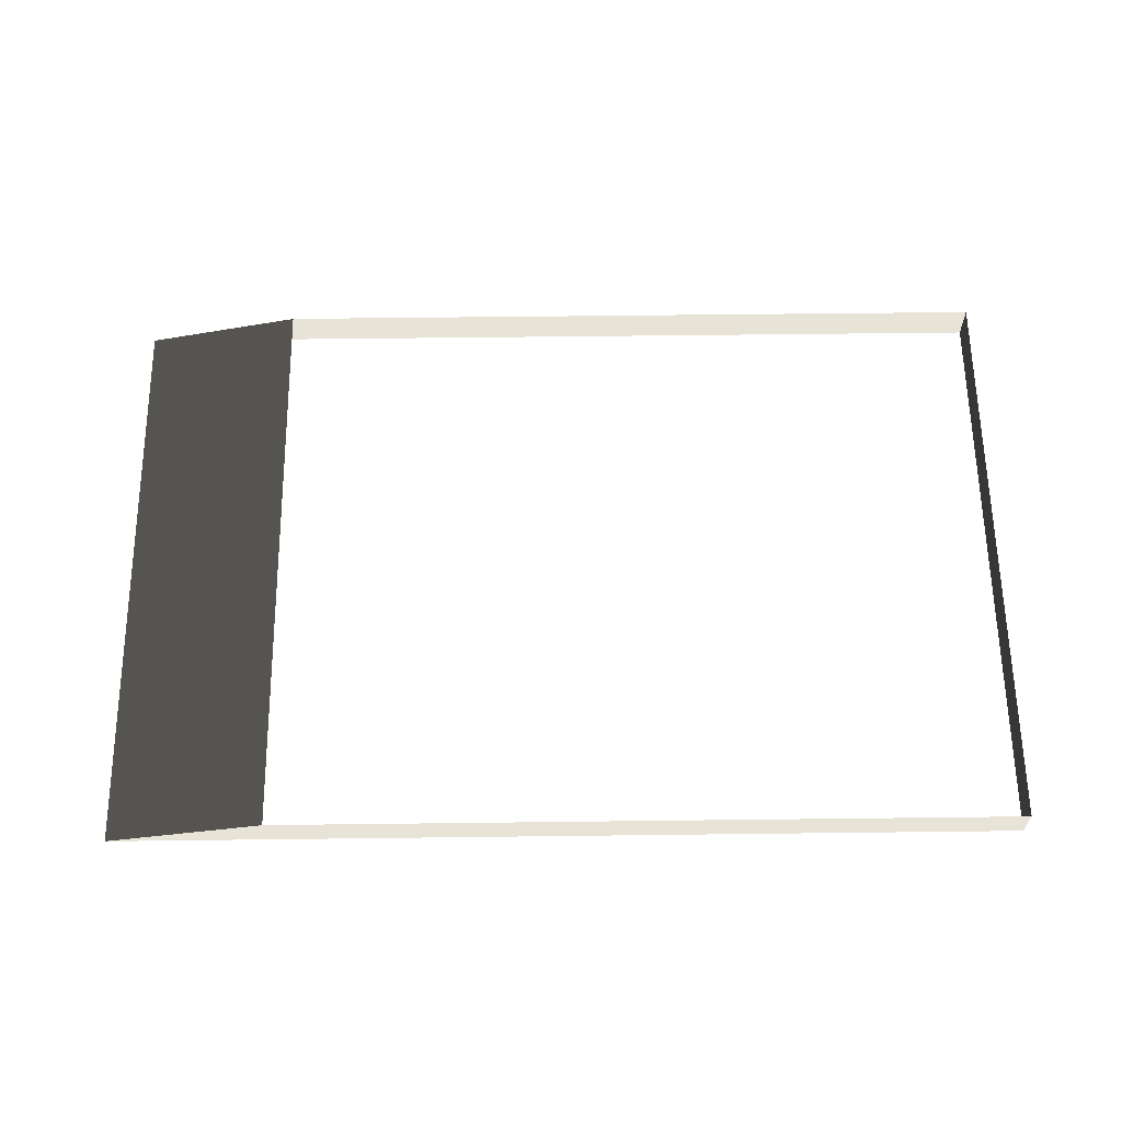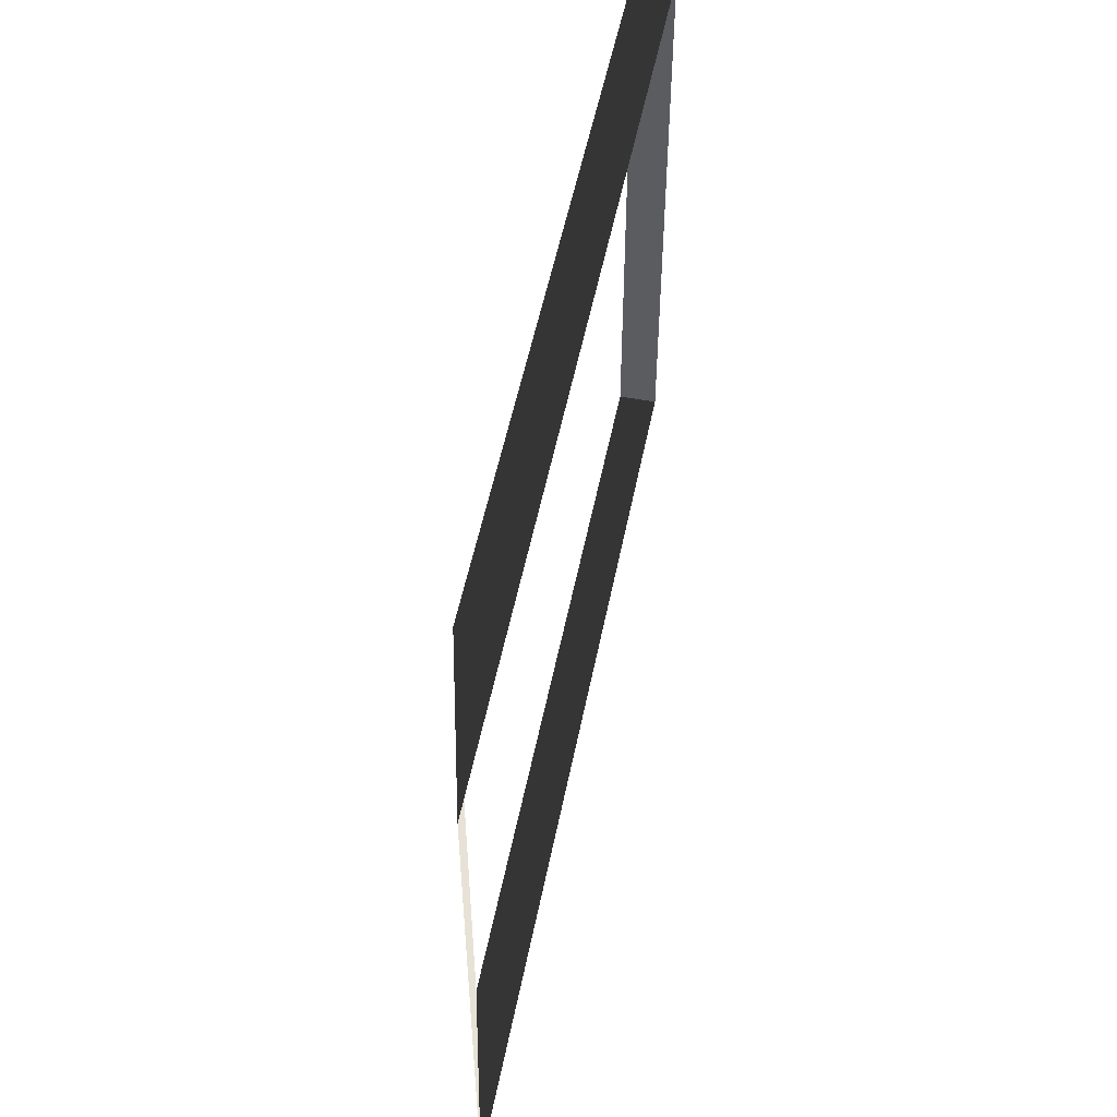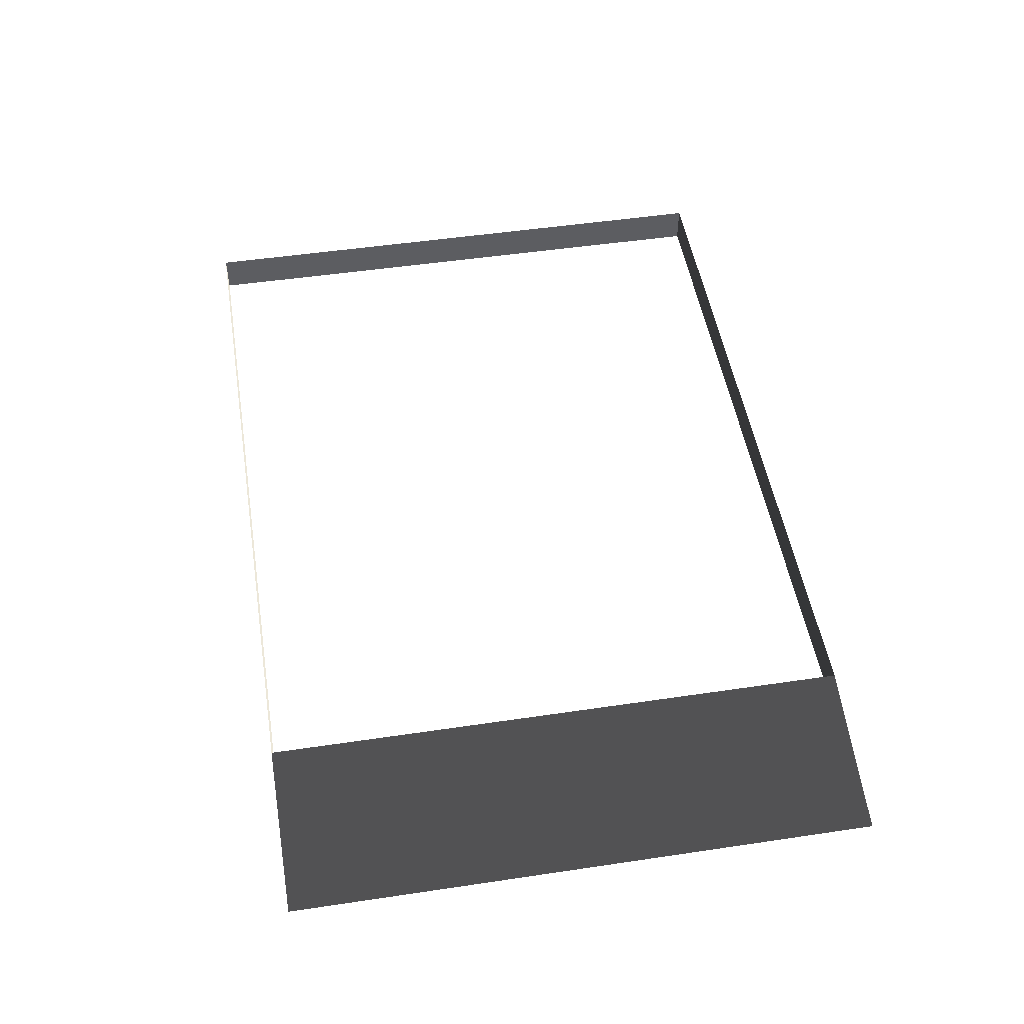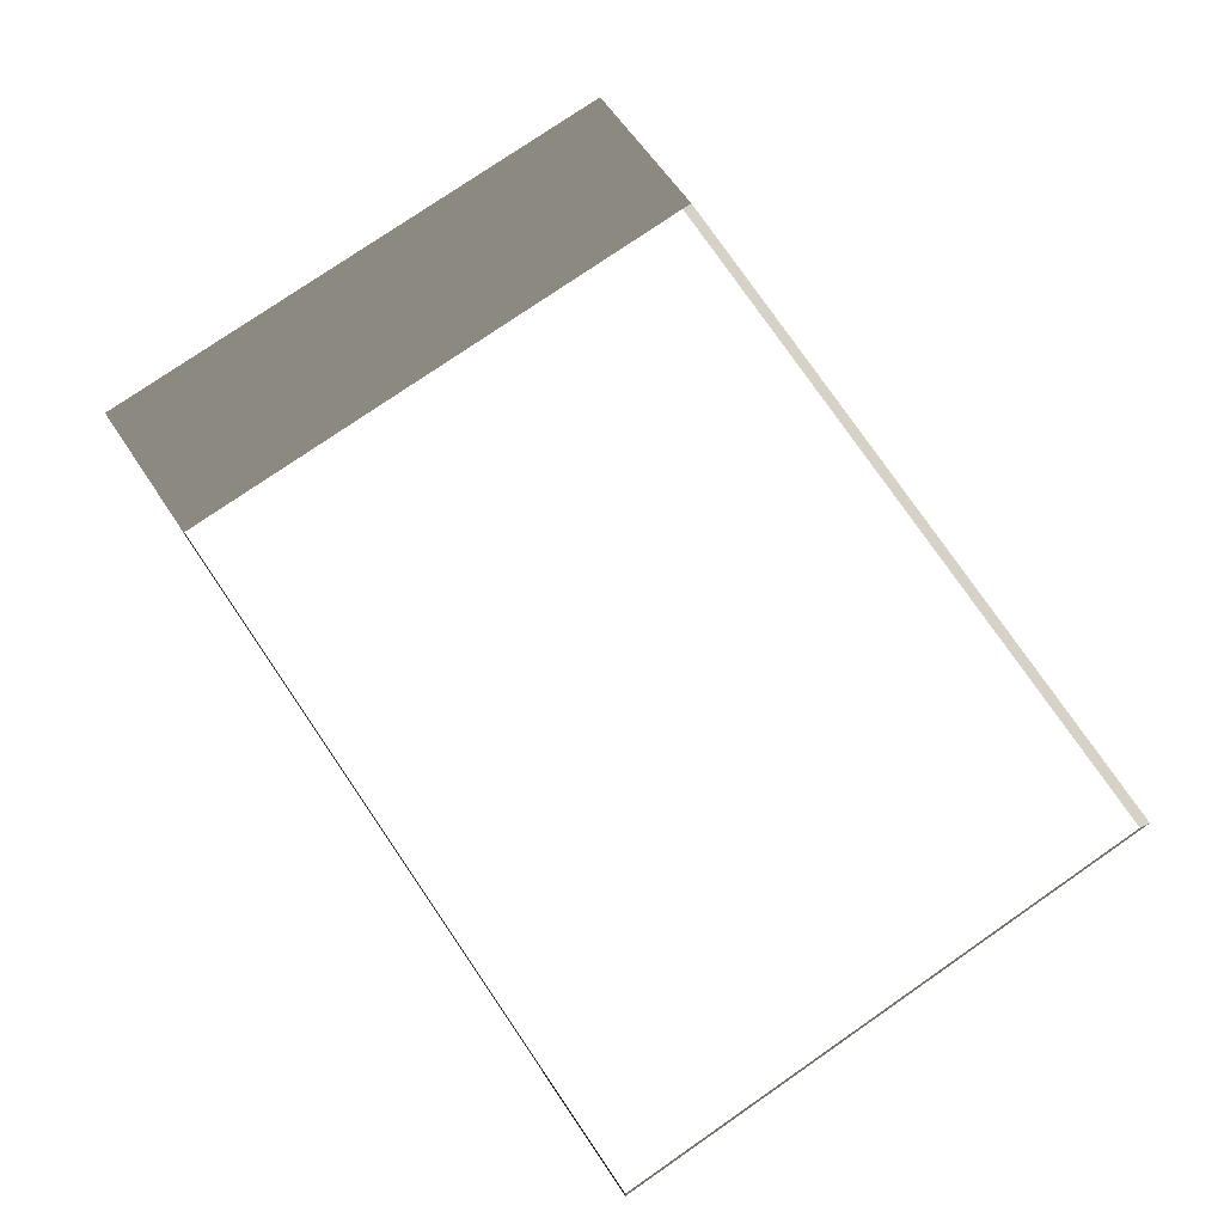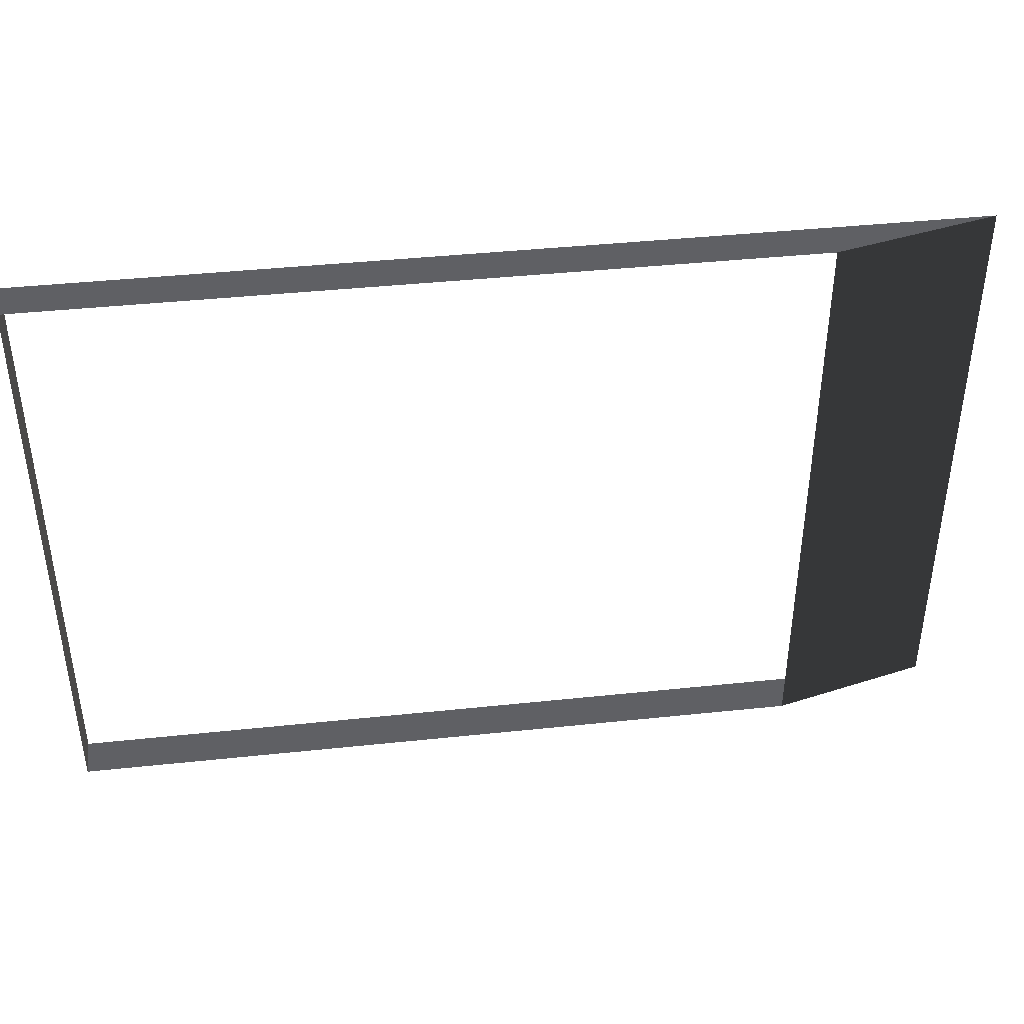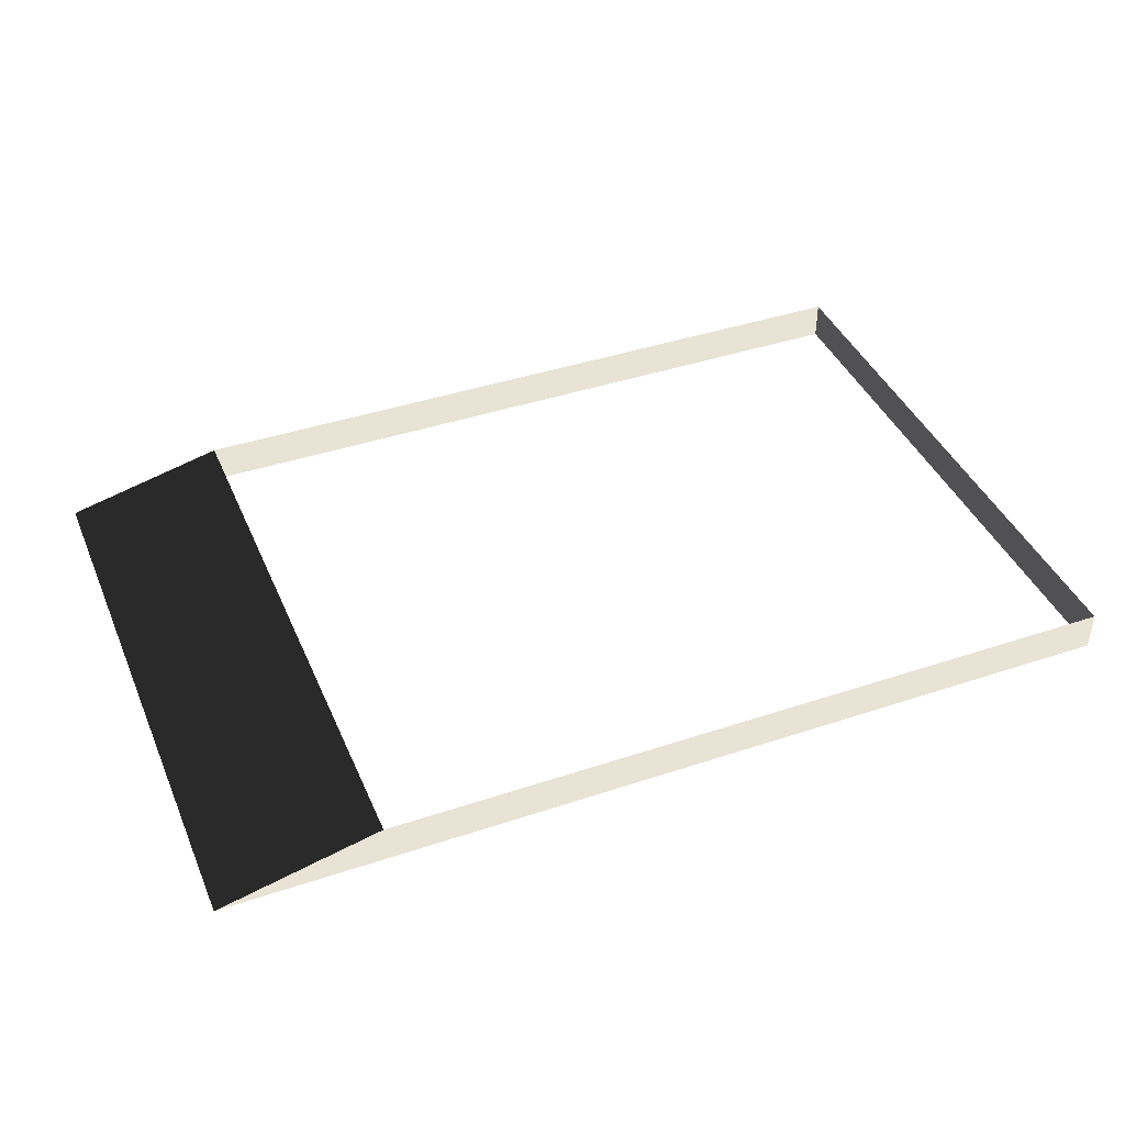
<metadata>
{"format":"obj","ext":"obj","renderer":"f3d","projection":"perspective","resolution":1024,"background":"white","views":[{"elev":62.0,"azim":179.3,"up":"+Z"},{"elev":53.3,"azim":101.3,"up":"+Y"},{"elev":50.1,"azim":80.7,"up":"+Z"},{"elev":78.0,"azim":-124.5,"up":"+Z"},{"elev":41.5,"azim":-7.3,"up":"+Y"},{"elev":41.2,"azim":157.9,"up":"+Z"}]}
</metadata>
<code>
v 5.532 3.843 -0.2307
v -4.994 3.843 -0.2307
v 3.672 3.843 0.2307
v -4.994 3.843 0.2307
v -4.994 3.843 -0.2307
v -4.994 -3.05 -0.2307
v -4.994 3.843 0.2307
v -4.994 -3.05 0.2307
v 5.532 -3.05 -0.2307
v 5.532 3.843 -0.2307
v 3.672 -3.05 0.2307
v 3.672 3.843 0.2307
v -4.994 -3.05 -0.2307
v 5.532 -3.05 -0.2307
v -4.994 -3.05 0.2307
v 3.672 -3.05 0.2307
g Platform_House.055_34395_409
f 1 3 2
f 2 3 4
f 5 7 6
f 6 7 8
f 9 11 10
f 10 11 12
f 13 15 14
f 14 15 16

</code>
